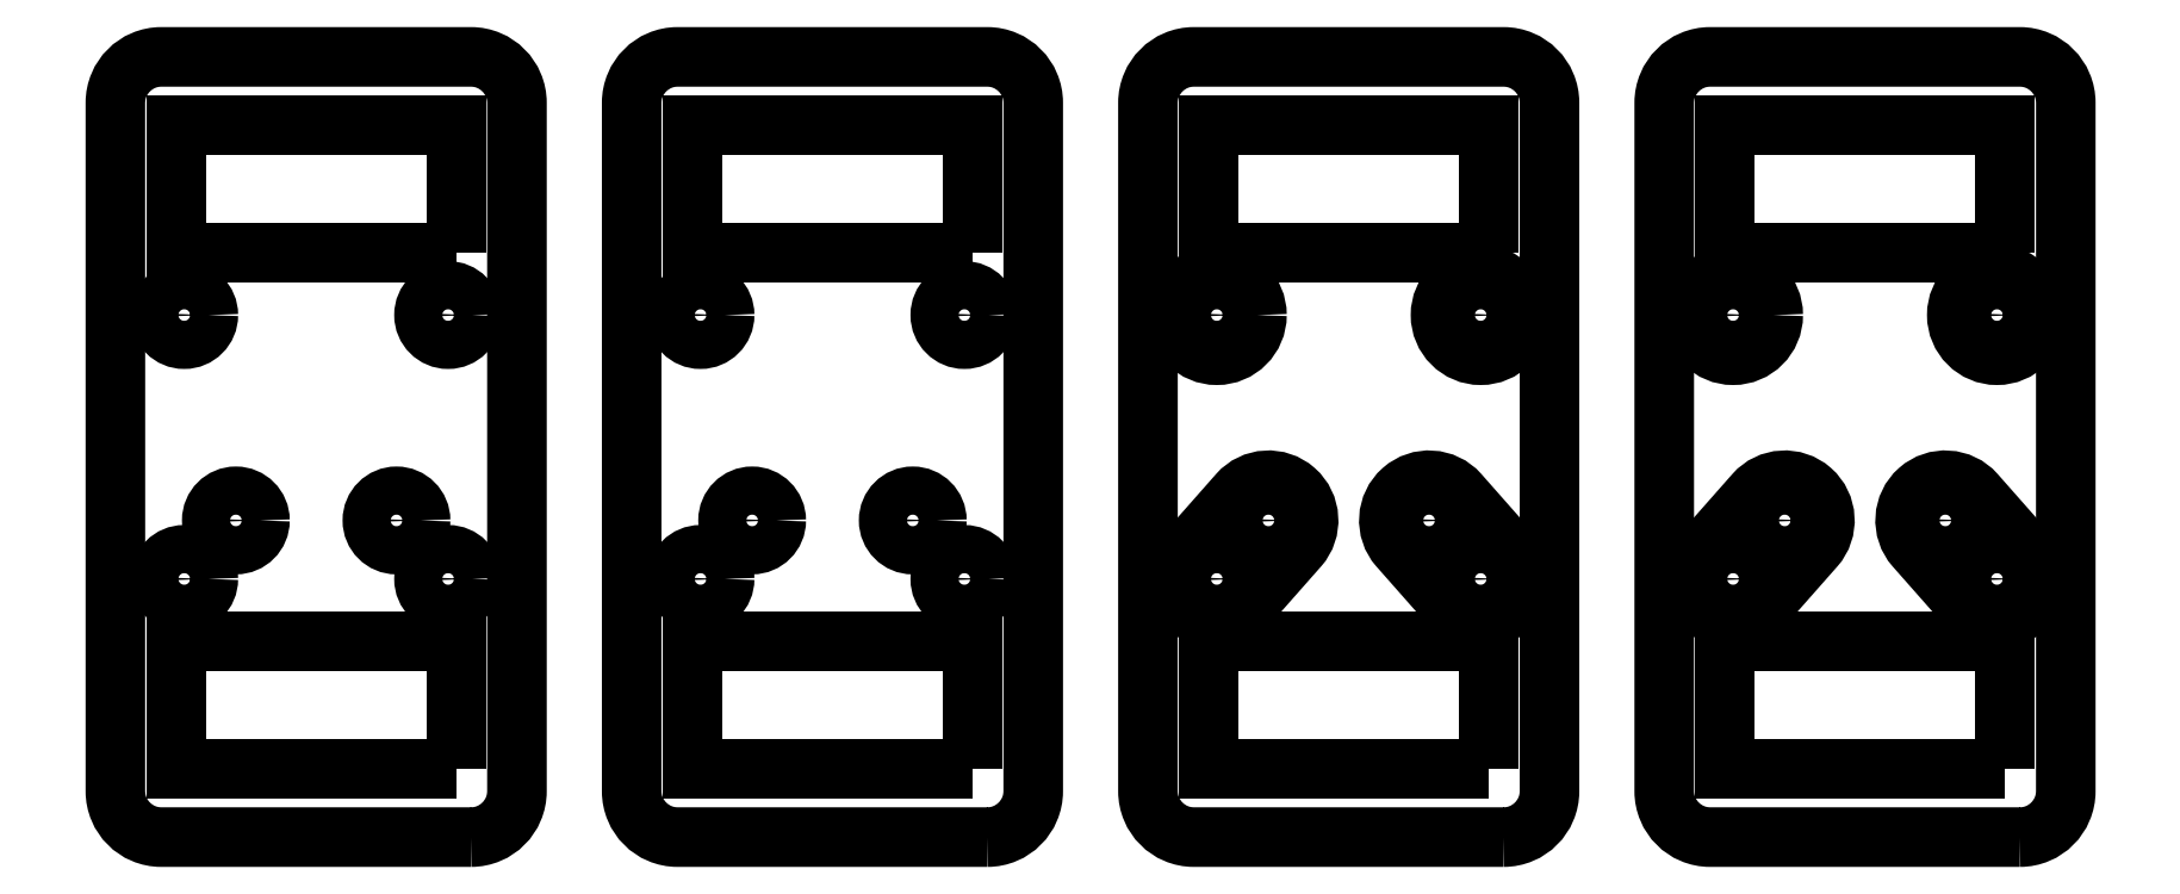
<metadata>
{"format":"dxf","ext":"dxf","renderer":"ezdxf+matplotlib","layout":"modelspace","background":"white","min_lineweight":24,"dpi":150}
</metadata>
<code>
0
SECTION
2
ENTITIES
0
INSERT
8
Ebene 2
2
block 2
10
0
20
0
30
0
0
INSERT
8
Ebene 2
2
block 3
10
0
20
0
30
0
0
INSERT
8
Ebene 2
2
block 4
10
0
20
0
30
0
0
INSERT
8
Ebene 2
2
block 5
10
0
20
0
30
0
0
ENDSEC
0
EOF

</code>
